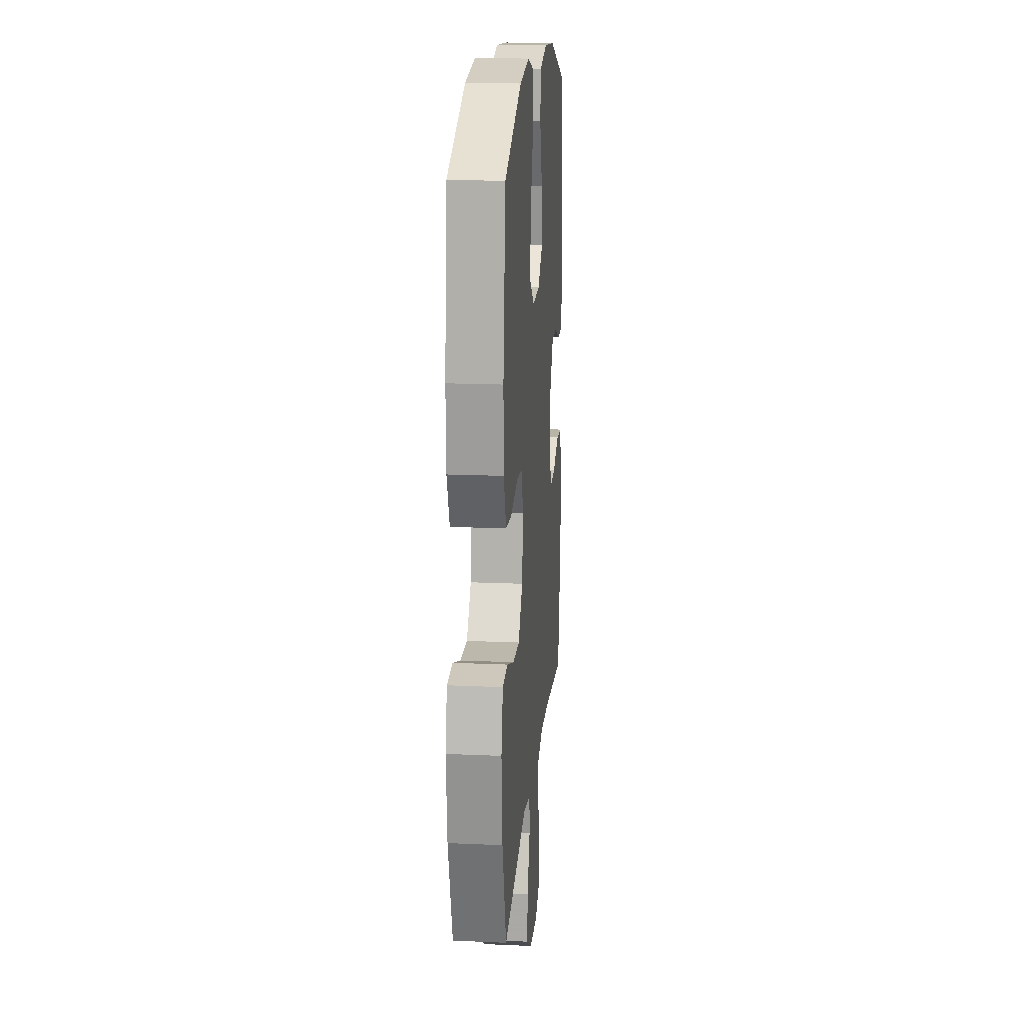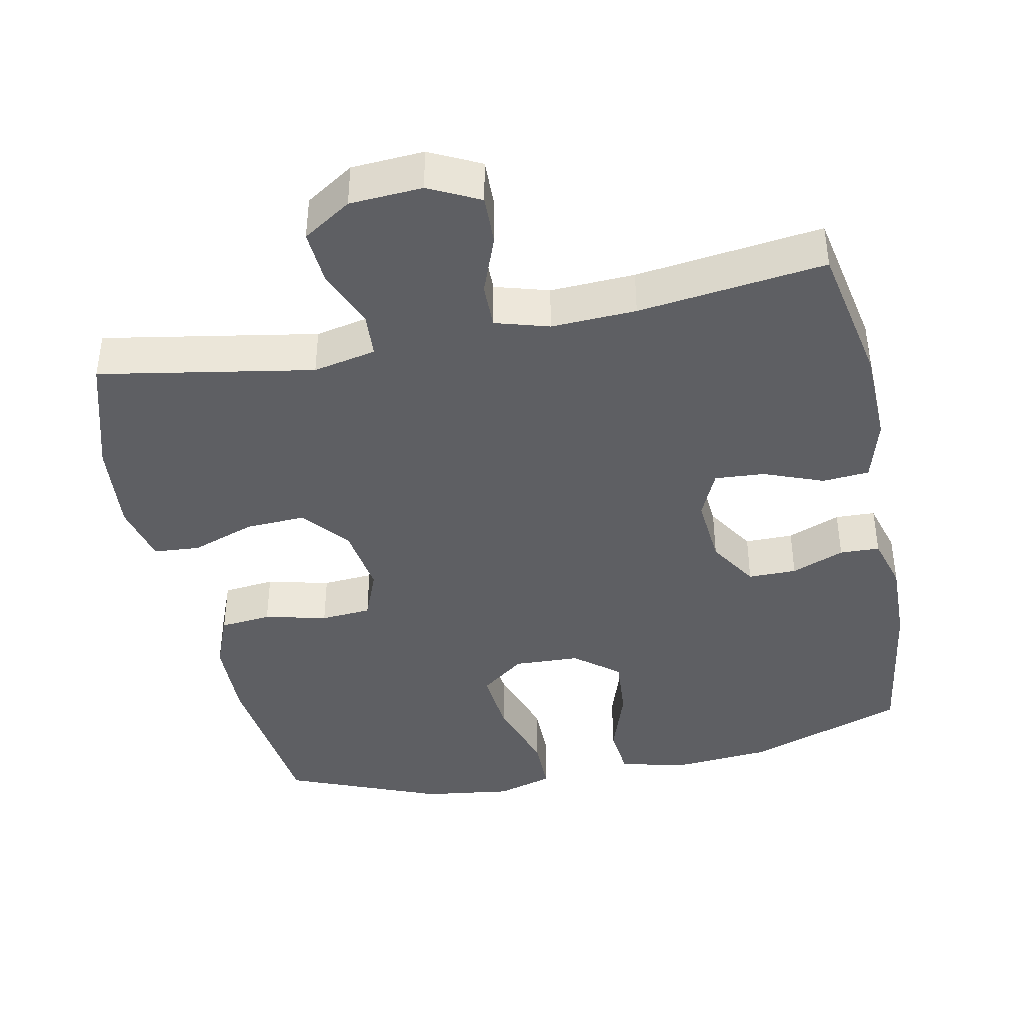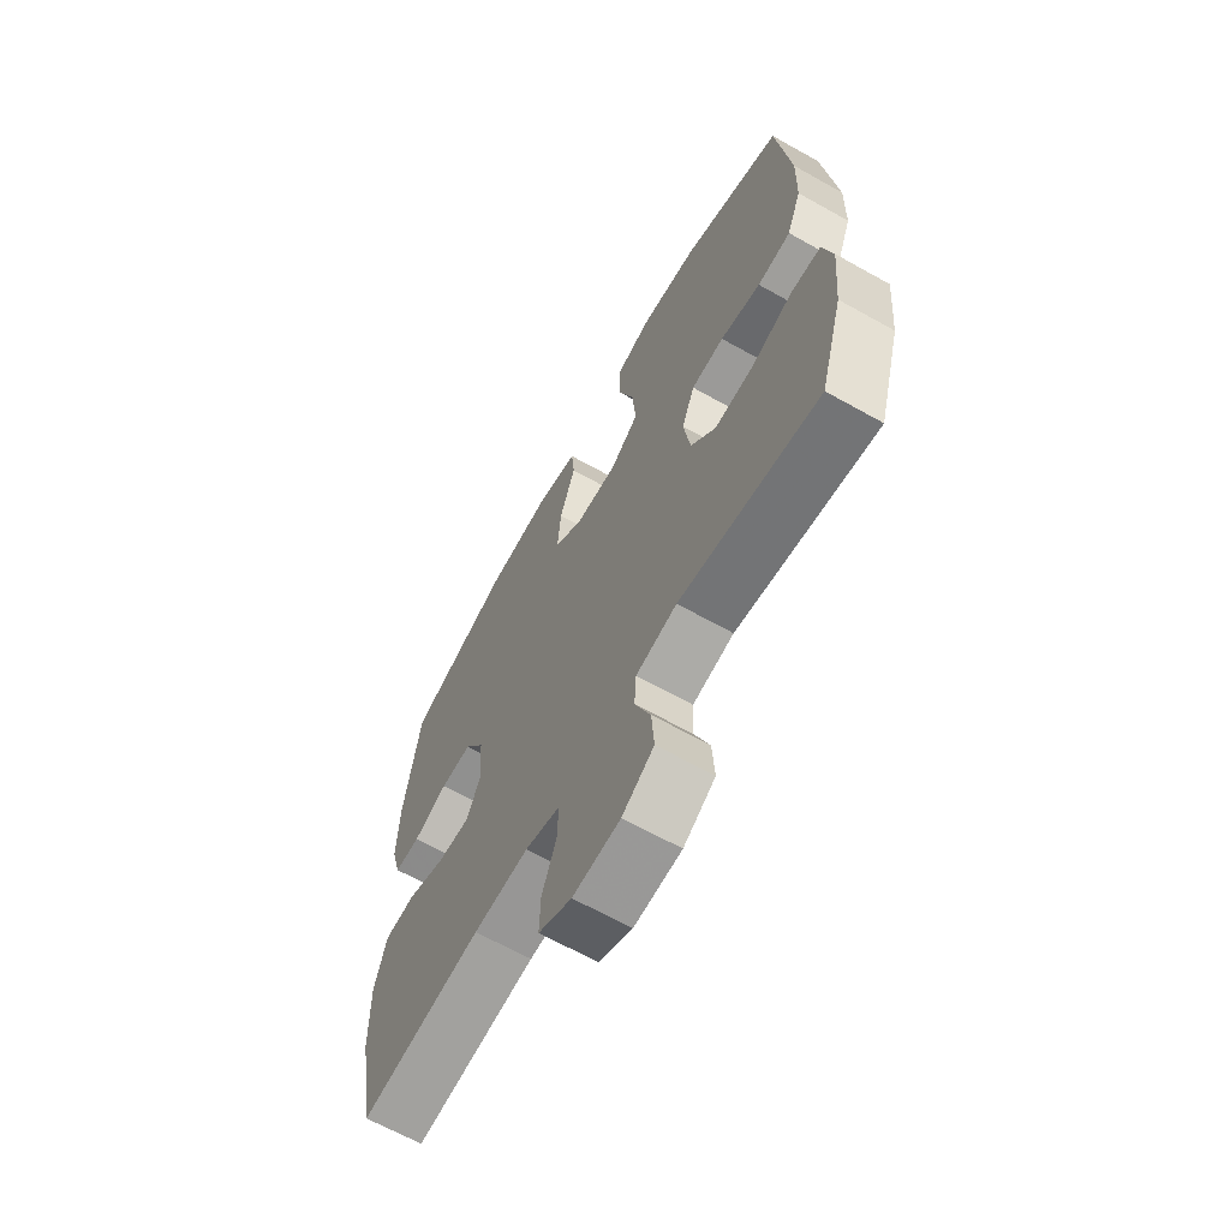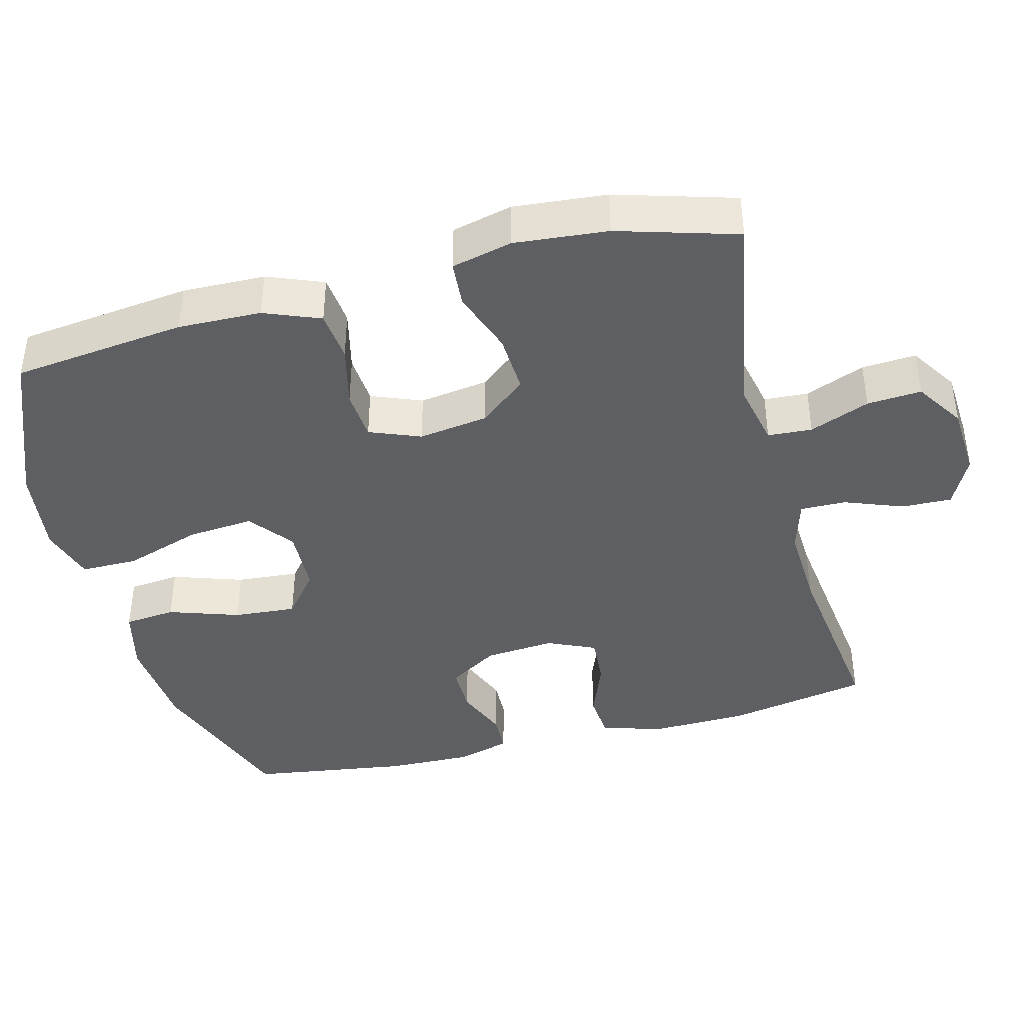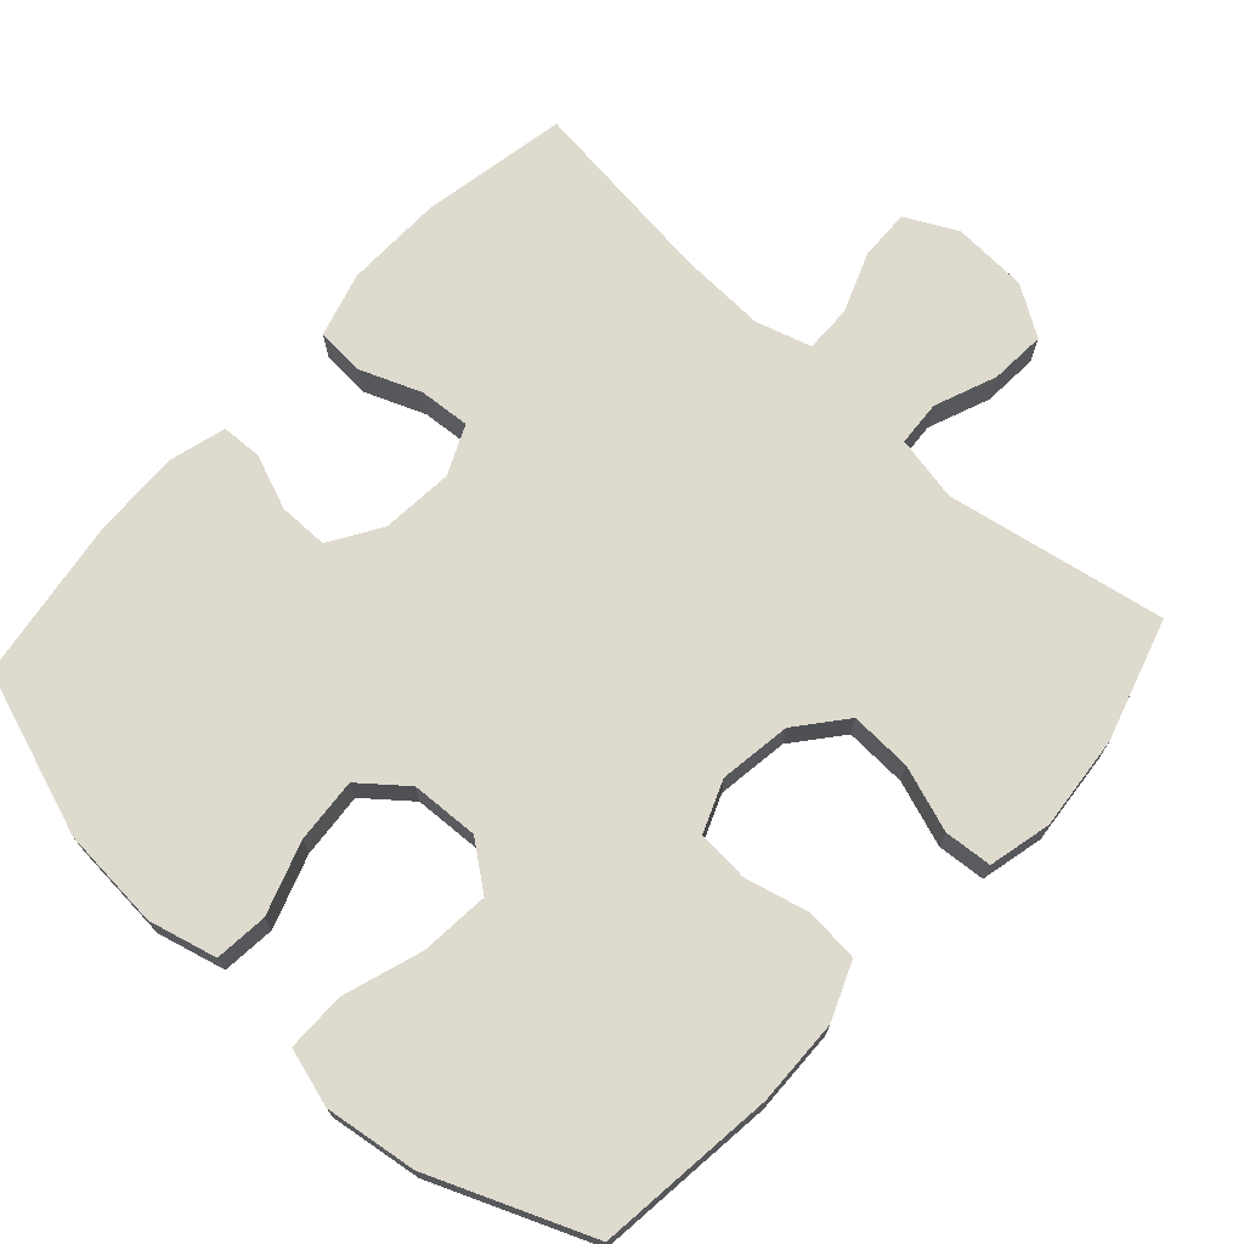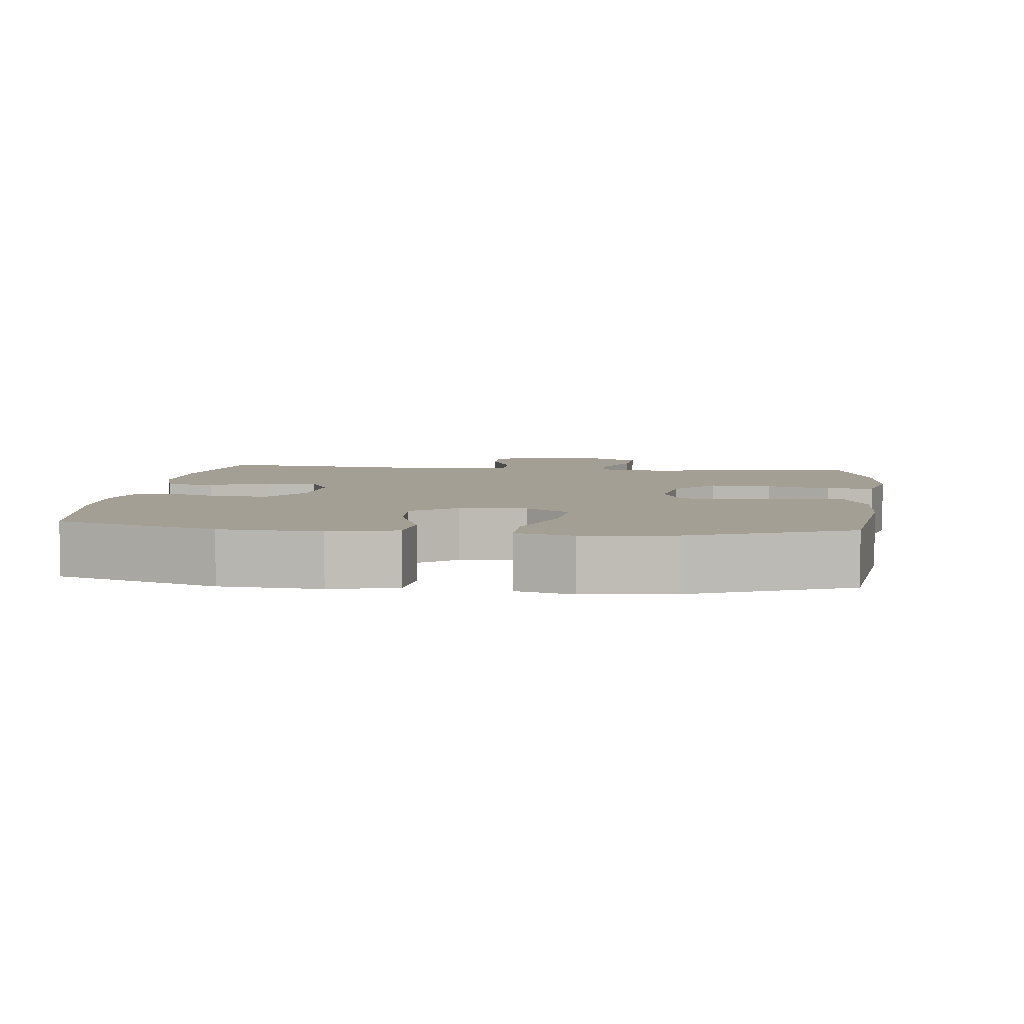
<metadata>
{"format":"obj","ext":"obj","renderer":"f3d","projection":"perspective","resolution":1024,"background":"white","views":[{"elev":17.6,"azim":95.0,"up":"+Z"},{"elev":-41.0,"azim":-168.3,"up":"+Y"},{"elev":-65.6,"azim":60.6,"up":"+Z"},{"elev":-40.8,"azim":104.7,"up":"+Y"},{"elev":71.3,"azim":42.3,"up":"+Y"},{"elev":5.3,"azim":6.5,"up":"+Y"}]}
</metadata>
<code>
v -0.5 0.07 -0.5
v -0.537 0.07 -0.304
v -0.54 0.07 -0.172
v -0.515 0.07 -0.085
v -0.45 0.07 -0.08
v -0.368 0.07 -0.112
v -0.299 0.07 -0.117
v -0.269 0.07 -0.051
v -0.277 0.07 0.046
v -0.32 0.07 0.115
v -0.387 0.07 0.115
v -0.46 0.07 0.086
v -0.515 0.07 0.088
v -0.536 0.07 0.163
v -0.533 0.07 0.28
v -0.5 0.07 0.5
v -0.28 0.07 0.577
v -0.143 0.07 0.588
v -0.052 0.07 0.565
v -0.045 0.07 0.494
v -0.078 0.07 0.397
v -0.085 0.07 0.31
v -0.024 0.07 0.261
v 0.067 0.07 0.257
v 0.128 0.07 0.304
v 0.12 0.07 0.396
v 0.085 0.07 0.502
v 0.085 0.07 0.581
v 0.163 0.07 0.604
v 0.286 0.07 0.587
v 0.5 0.07 0.5
v 0.528 0.07 0.26
v 0.525 0.07 0.145
v 0.494 0.07 0.068
v 0.423 0.07 0.061
v 0.337 0.07 0.082
v 0.267 0.07 0.077
v 0.239 0.07 0.007
v 0.253 0.07 -0.089
v 0.306 0.07 -0.154
v 0.389 0.07 -0.15
v 0.477 0.07 -0.119
v 0.541 0.07 -0.124
v 0.561 0.07 -0.208
v 0.549 0.07 -0.336
v 0.5 0.07 -0.5
v 0.205 0.07 -0.447
v 0.118 0.07 -0.465
v 0.114 0.07 -0.526
v 0.147 0.07 -0.609
v 0.152 0.07 -0.684
v 0.085 0.07 -0.727
v -0.015 0.07 -0.733
v -0.085 0.07 -0.698
v -0.083 0.07 -0.629
v -0.052 0.07 -0.548
v -0.051 0.07 -0.485
v -0.125 0.07 -0.463
v -0.242 0.07 -0.468
v -0.5 0 -0.5
v -0.537 0 -0.304
v -0.54 0 -0.172
v -0.515 0 -0.085
v -0.45 0 -0.08
v -0.368 0 -0.112
v -0.299 0 -0.117
v -0.269 0 -0.051
v -0.277 0 0.046
v -0.32 0 0.115
v -0.387 0 0.115
v -0.46 0 0.086
v -0.515 0 0.088
v -0.536 0 0.163
v -0.533 0 0.28
v -0.5 0 0.5
v -0.28 0 0.577
v -0.143 0 0.588
v -0.052 0 0.565
v -0.045 0 0.494
v -0.078 0 0.397
v -0.085 0 0.31
v -0.024 0 0.261
v 0.067 0 0.257
v 0.128 0 0.304
v 0.12 0 0.396
v 0.085 0 0.502
v 0.085 0 0.581
v 0.163 0 0.604
v 0.286 0 0.587
v 0.5 0 0.5
v 0.528 0 0.26
v 0.525 0 0.145
v 0.494 0 0.068
v 0.423 0 0.061
v 0.337 0 0.082
v 0.267 0 0.077
v 0.239 0 0.007
v 0.253 0 -0.089
v 0.306 0 -0.154
v 0.389 0 -0.15
v 0.477 0 -0.119
v 0.541 0 -0.124
v 0.561 0 -0.208
v 0.549 0 -0.336
v 0.5 0 -0.5
v 0.205 0 -0.447
v 0.118 0 -0.465
v 0.114 0 -0.526
v 0.147 0 -0.609
v 0.152 0 -0.684
v 0.085 0 -0.727
v -0.015 0 -0.733
v -0.085 0 -0.698
v -0.083 0 -0.629
v -0.052 0 -0.548
v -0.051 0 -0.485
v -0.125 0 -0.463
v -0.242 0 -0.468
f 54 55 56
f 53 54 56
f 52 53 56
f 51 52 56
f 50 51 56
f 49 50 56
f 48 49 56 57
f 47 48 57 58
f 45 46 47
f 44 45 47
f 43 44 47
f 42 43 47
f 41 42 47
f 47 58 59
f 41 47 59
f 40 41 59
f 34 35 36
f 33 34 36
f 32 33 36
f 31 32 36
f 30 31 36
f 29 30 36
f 28 29 36
f 27 28 36
f 26 27 36
f 25 26 36 37
f 24 25 37 38
f 19 20 21
f 18 19 21
f 17 18 21
f 16 17 21
f 15 16 21
f 14 15 21
f 13 14 21
f 12 13 21
f 11 12 21
f 10 11 21 22
f 9 10 22 23
f 4 5 6
f 3 4 6
f 2 3 6
f 1 2 6
f 59 1 6
f 59 6 7
f 59 7 8
f 40 59 8
f 39 40 8
f 24 38 39
f 23 24 39
f 9 23 39
f 8 9 39
f 115 114 113
f 115 113 112
f 115 112 111
f 115 111 110
f 115 110 109
f 115 109 108
f 116 115 108 107
f 117 116 107 106
f 106 105 104
f 106 104 103
f 106 103 102
f 106 102 101
f 106 101 100
f 118 117 106
f 118 106 100
f 118 100 99
f 95 94 93
f 95 93 92
f 95 92 91
f 95 91 90
f 95 90 89
f 95 89 88
f 95 88 87
f 95 87 86
f 95 86 85
f 96 95 85 84
f 97 96 84 83
f 80 79 78
f 80 78 77
f 80 77 76
f 80 76 75
f 80 75 74
f 80 74 73
f 80 73 72
f 80 72 71
f 80 71 70
f 81 80 70 69
f 82 81 69 68
f 65 64 63
f 65 63 62
f 65 62 61
f 65 61 60
f 65 60 118
f 66 65 118
f 67 66 118
f 67 118 99
f 67 99 98
f 98 97 83
f 98 83 82
f 98 82 68
f 98 68 67
f 1 60 61 2
f 2 61 62 3
f 3 62 63 4
f 4 63 64 5
f 5 64 65 6
f 6 65 66 7
f 7 66 67 8
f 8 67 68 9
f 9 68 69 10
f 10 69 70 11
f 11 70 71 12
f 12 71 72 13
f 13 72 73 14
f 14 73 74 15
f 15 74 75 16
f 16 75 76 17
f 17 76 77 18
f 18 77 78 19
f 19 78 79 20
f 20 79 80 21
f 21 80 81 22
f 22 81 82 23
f 23 82 83 24
f 24 83 84 25
f 25 84 85 26
f 26 85 86 27
f 27 86 87 28
f 28 87 88 29
f 29 88 89 30
f 30 89 90 31
f 31 90 91 32
f 32 91 92 33
f 33 92 93 34
f 34 93 94 35
f 35 94 95 36
f 36 95 96 37
f 37 96 97 38
f 38 97 98 39
f 39 98 99 40
f 40 99 100 41
f 41 100 101 42
f 42 101 102 43
f 43 102 103 44
f 44 103 104 45
f 45 104 105 46
f 46 105 106 47
f 47 106 107 48
f 48 107 108 49
f 49 108 109 50
f 50 109 110 51
f 51 110 111 52
f 52 111 112 53
f 53 112 113 54
f 54 113 114 55
f 55 114 115 56
f 56 115 116 57
f 57 116 117 58
f 58 117 118 59
f 59 118 60 1

</code>
